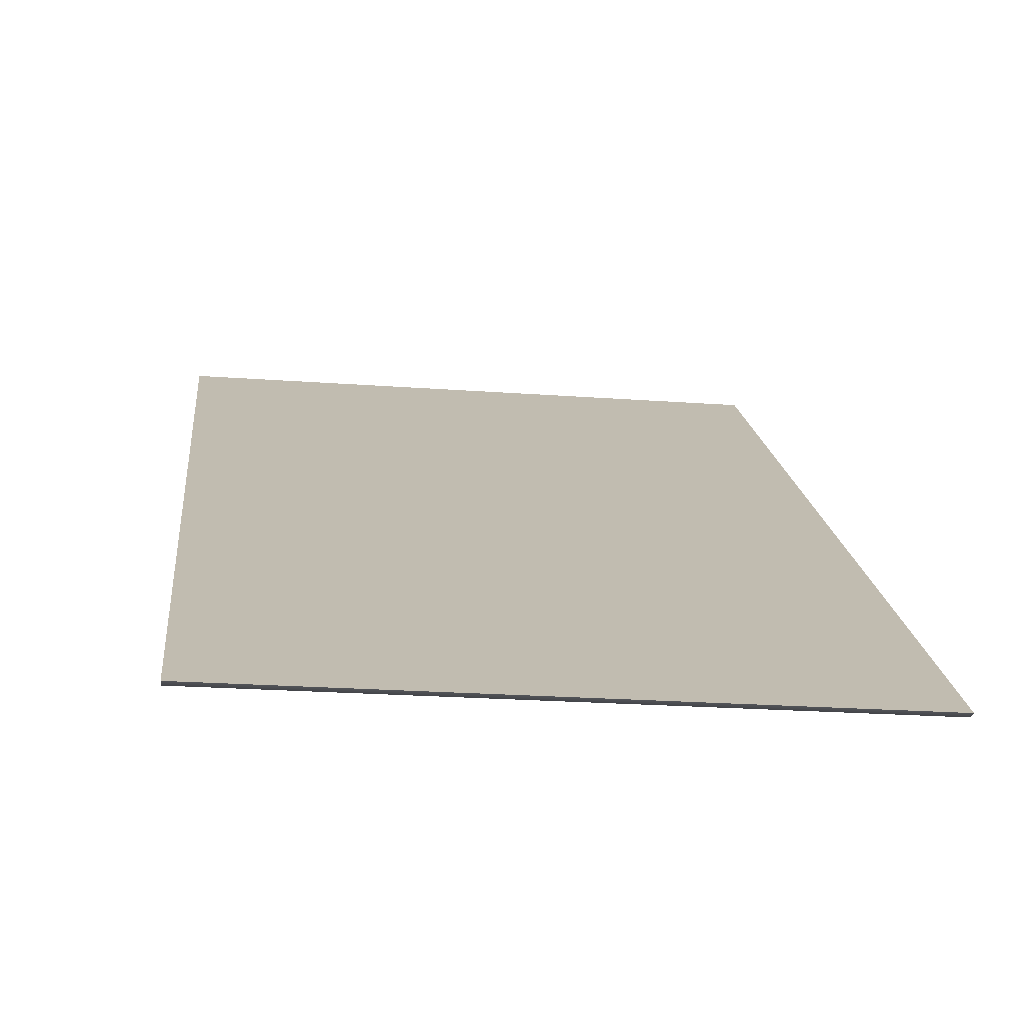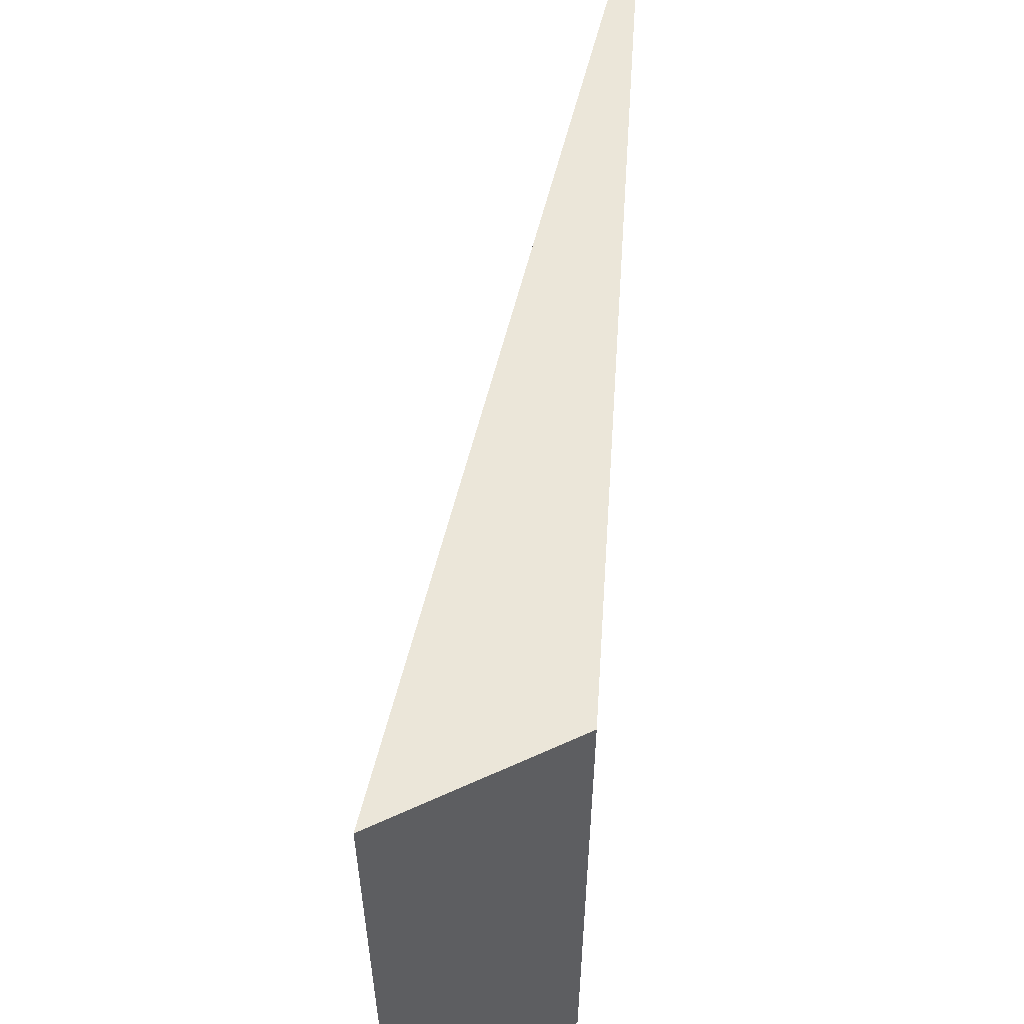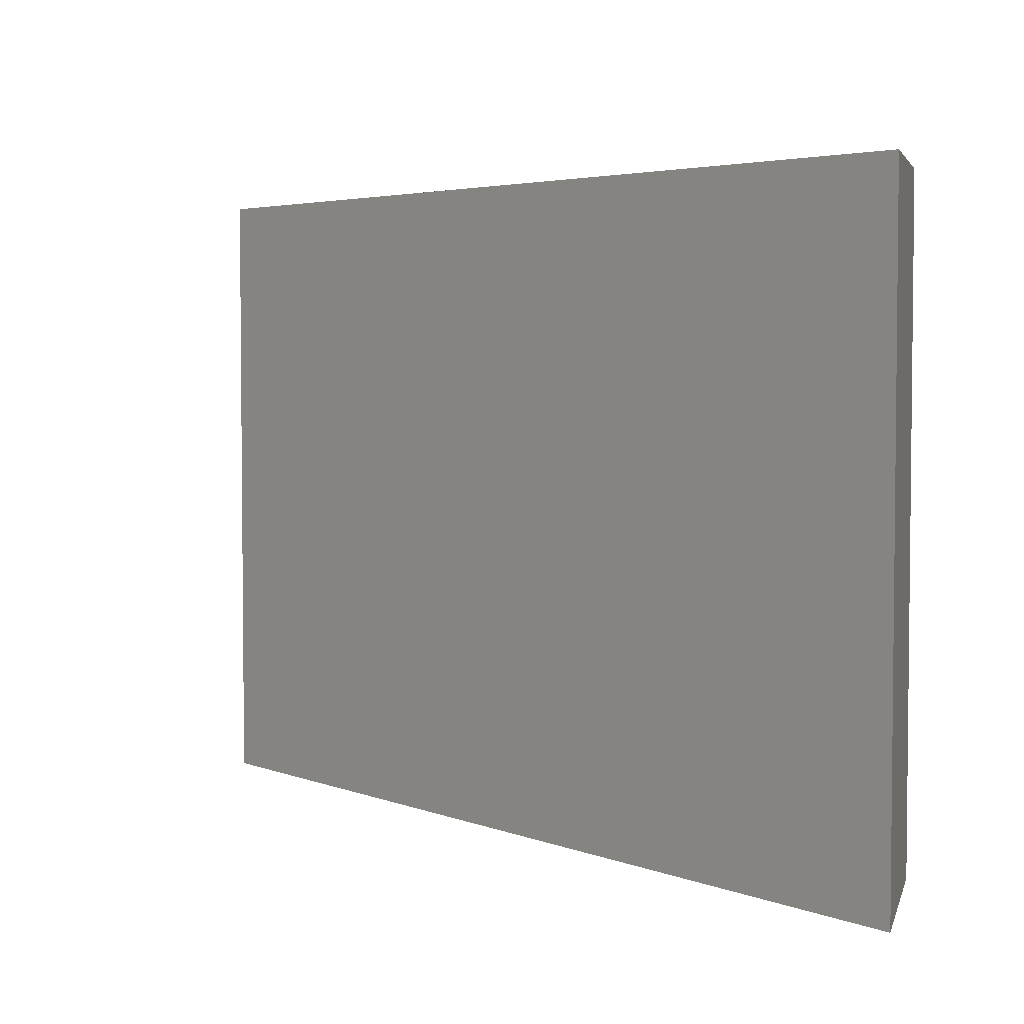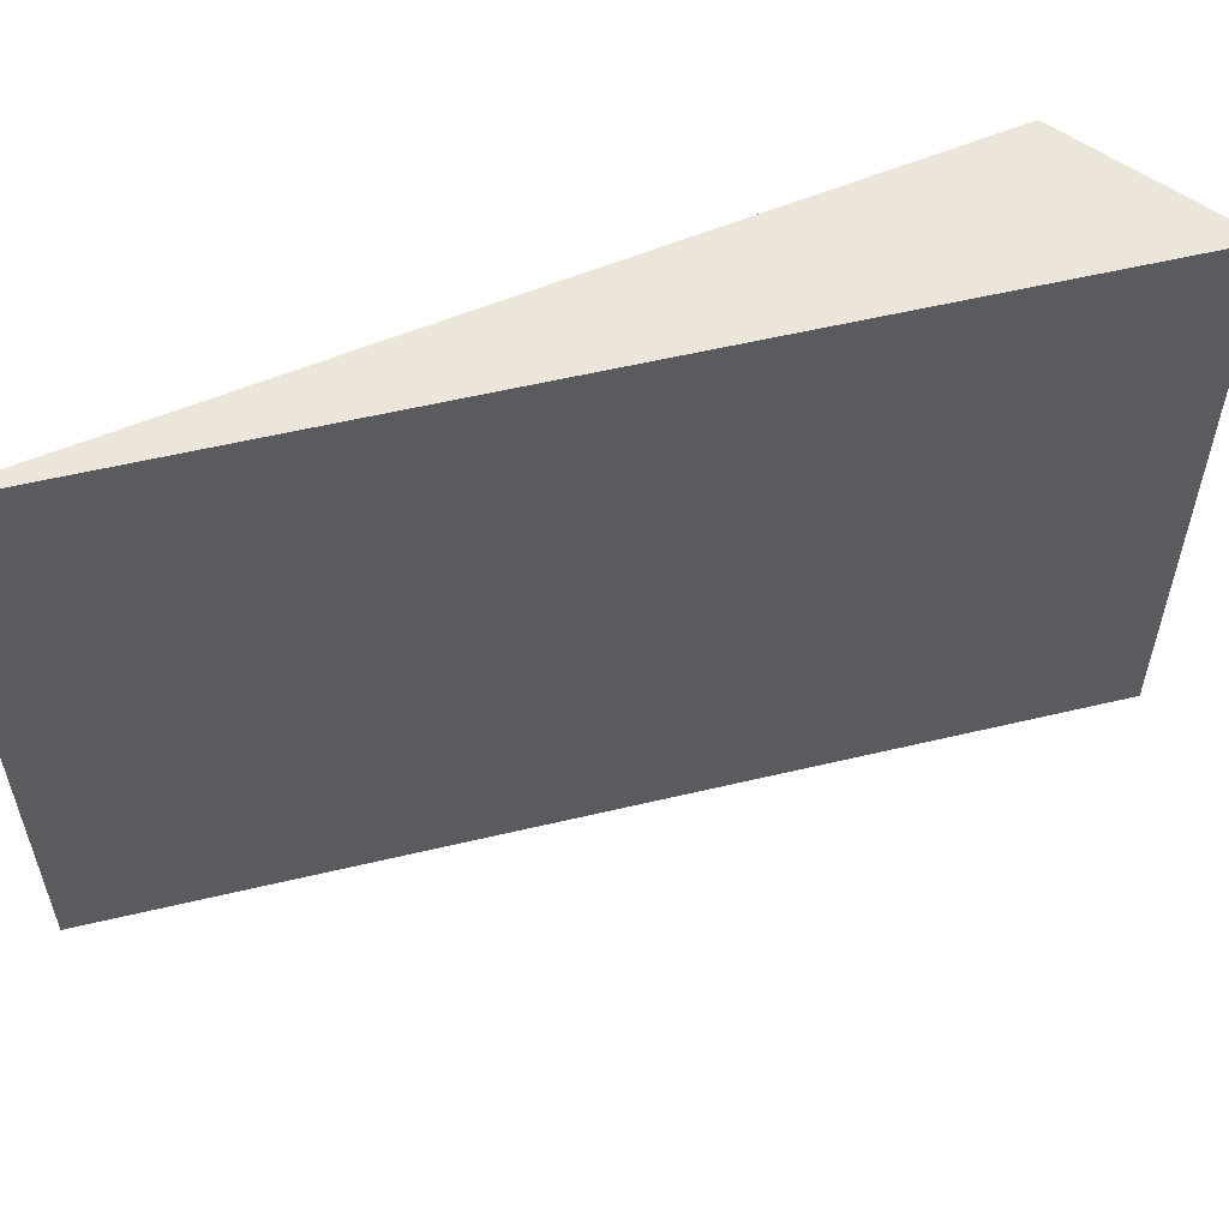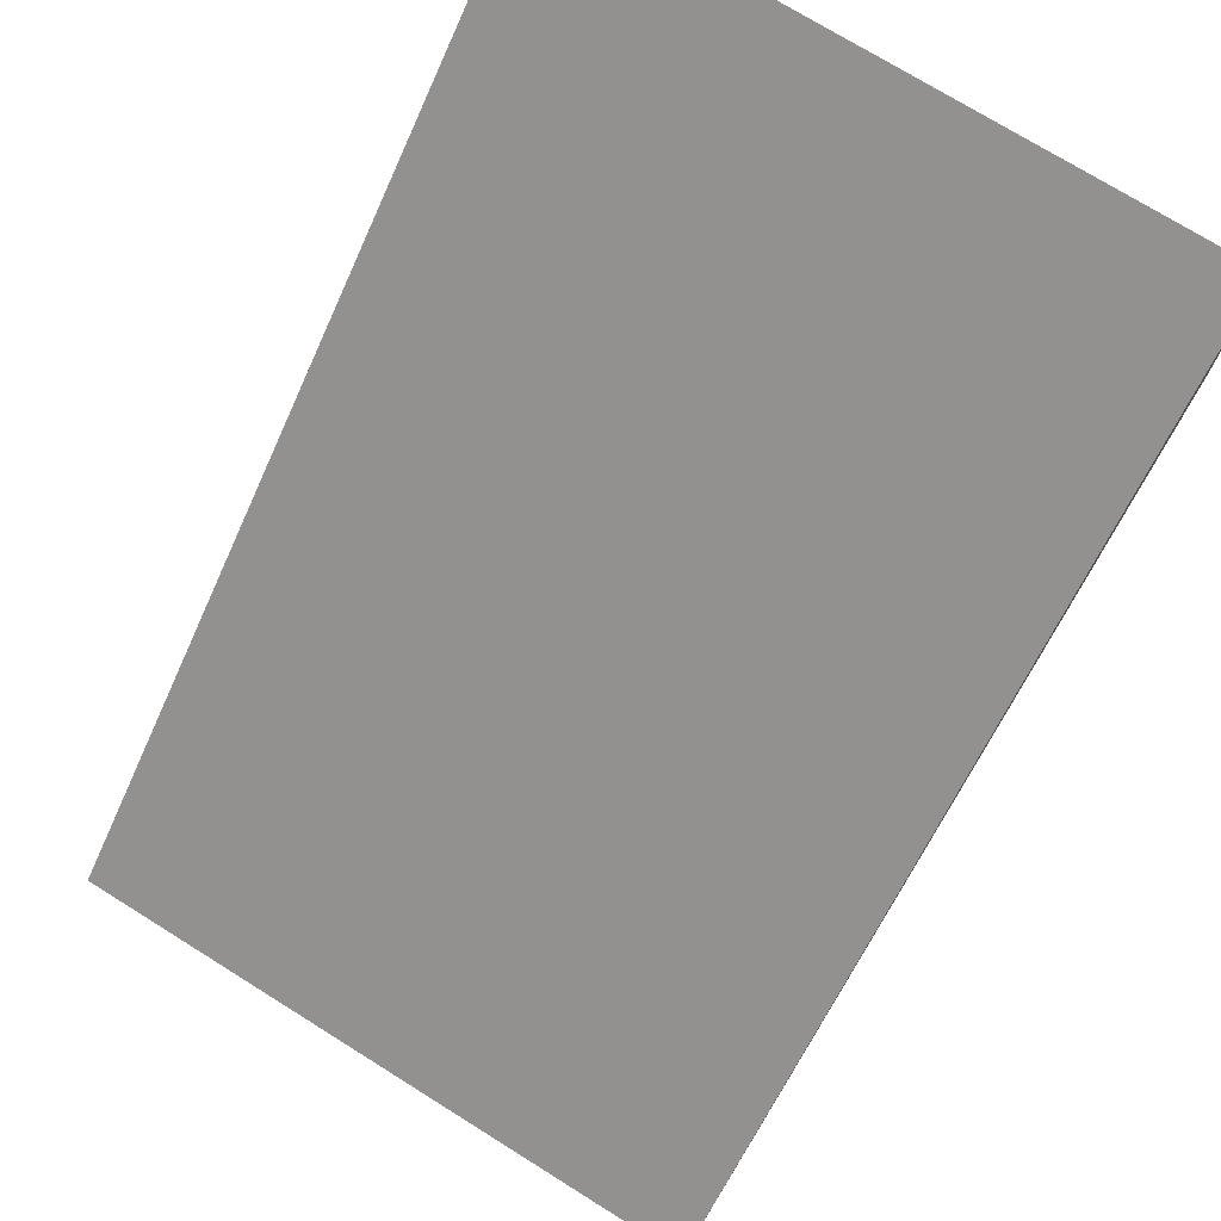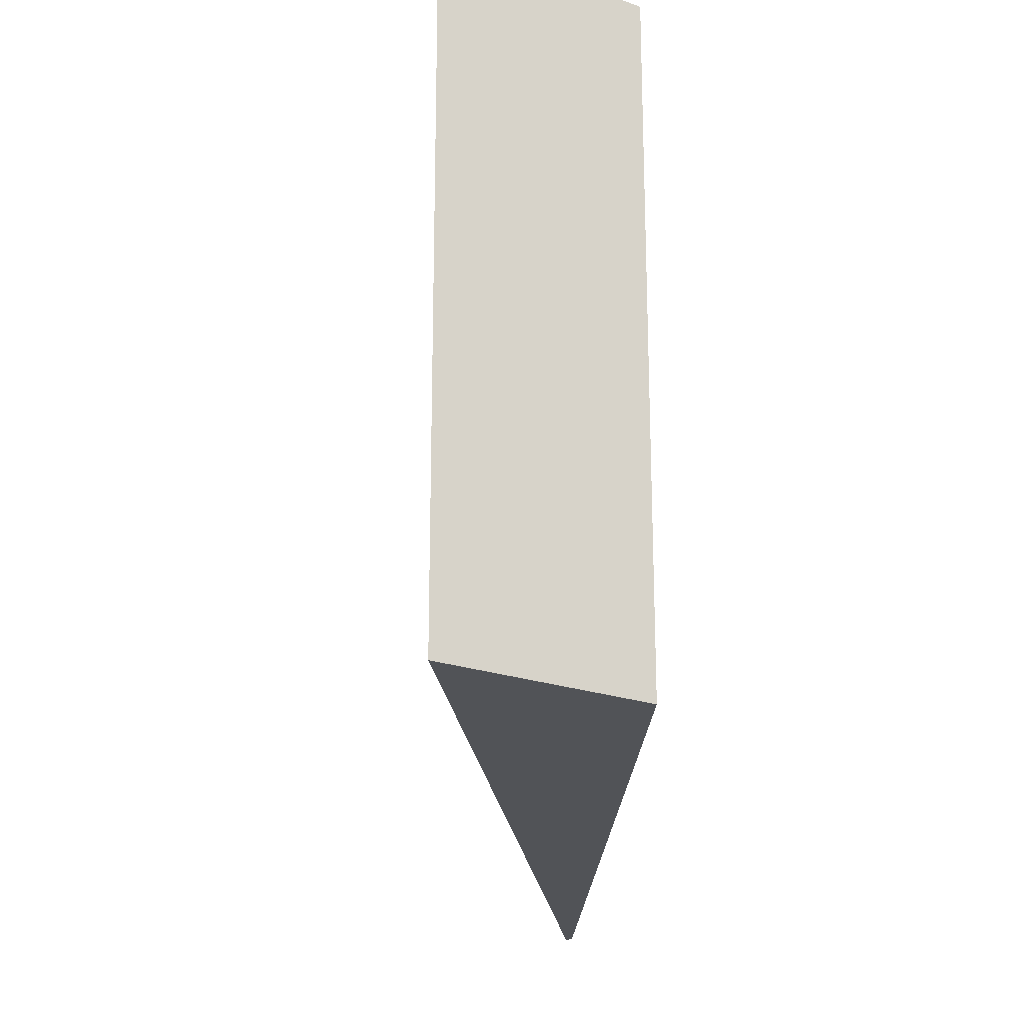
<metadata>
{"format":"obj","ext":"obj","renderer":"f3d","projection":"perspective","resolution":1024,"background":"white","views":[{"elev":-22.7,"azim":82.8,"up":"+Y"},{"elev":57.4,"azim":-115.4,"up":"+Z"},{"elev":3.9,"azim":-166.9,"up":"+Z"},{"elev":56.1,"azim":126.9,"up":"+Z"},{"elev":73.9,"azim":121.9,"up":"+Y"},{"elev":-21.9,"azim":-122.1,"up":"+Z"}]}
</metadata>
<code>
v 256.1 223.3 0
v 256 223 0
v 188 261 0
v 194.7 264.9 0
v 188 279 0
v 257 223 0
v 257 223 0
v 256 223 0
v 188 261 0
v 257 223 -55.99
v 256 223 -55.99
v 188 261 -55.99
v 188 261 0
v 188 279 0
v 188 261 -55.99
v 188 279 -55.99
v 188 279 0
v 257 223 0
v 188 279 -55.99
v 257 223 -55.99
v 256.1 223.3 -55.99
v 256 223 -55.99
v 188 261 -55.99
v 194.7 264.9 -55.99
v 188 279 -55.99
v 257 223 -55.99
f 6 5 1
f 2 6 1
f 2 1 3
f 4 1 5
f 4 3 1
f 5 3 4
f 1 1 1
f 10 7 8
f 10 8 11
f 11 8 9
f 11 9 12
f 15 13 14
f 15 14 16
f 19 17 18
f 19 18 20
f 1 1 1
f 25 26 21
f 26 22 21
f 21 22 23
f 21 24 25
f 23 24 21
f 23 25 24

</code>
